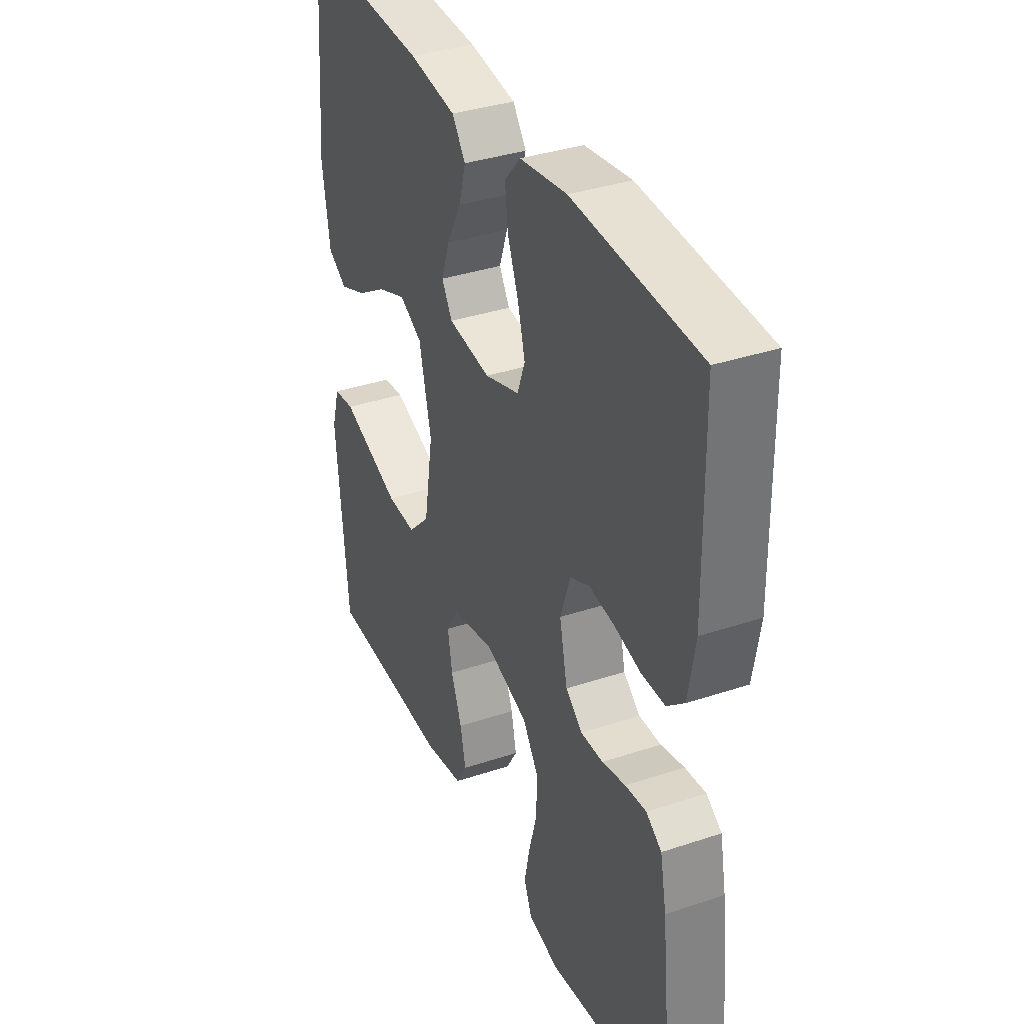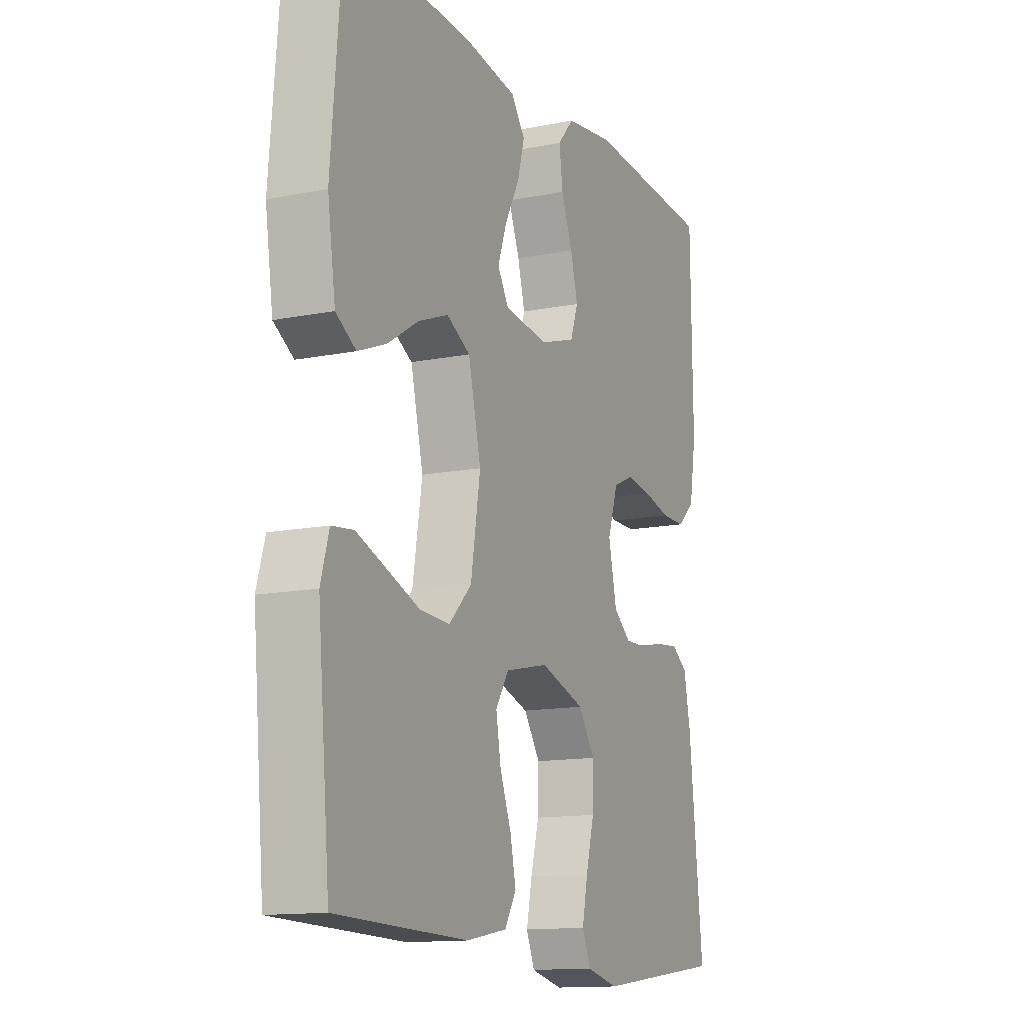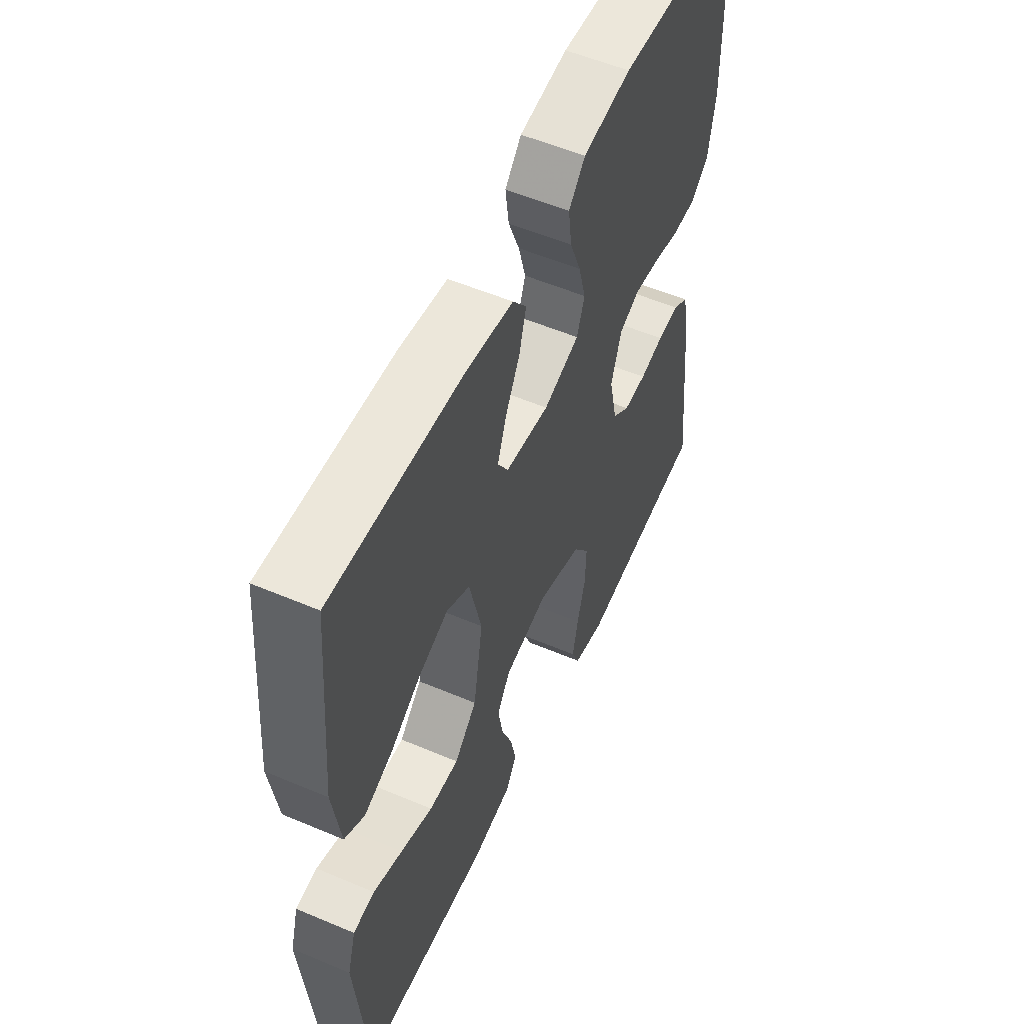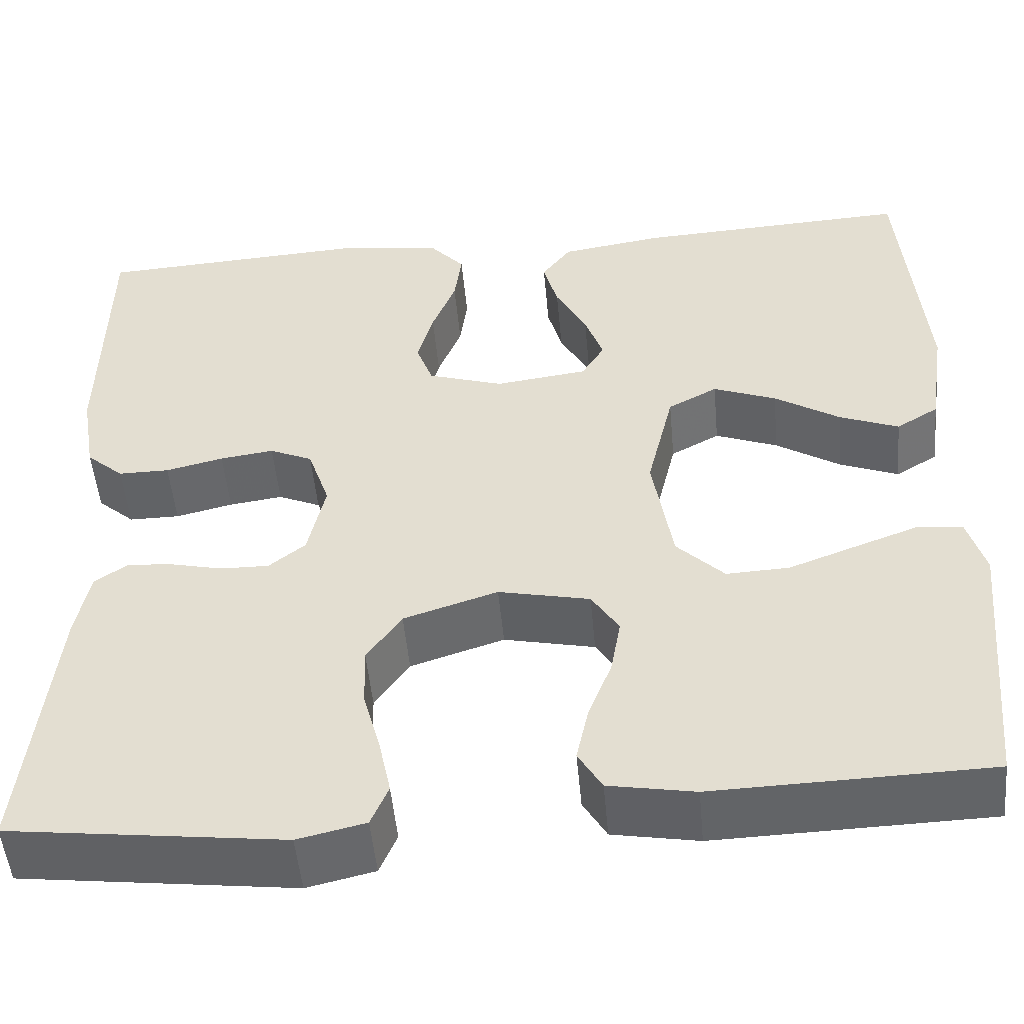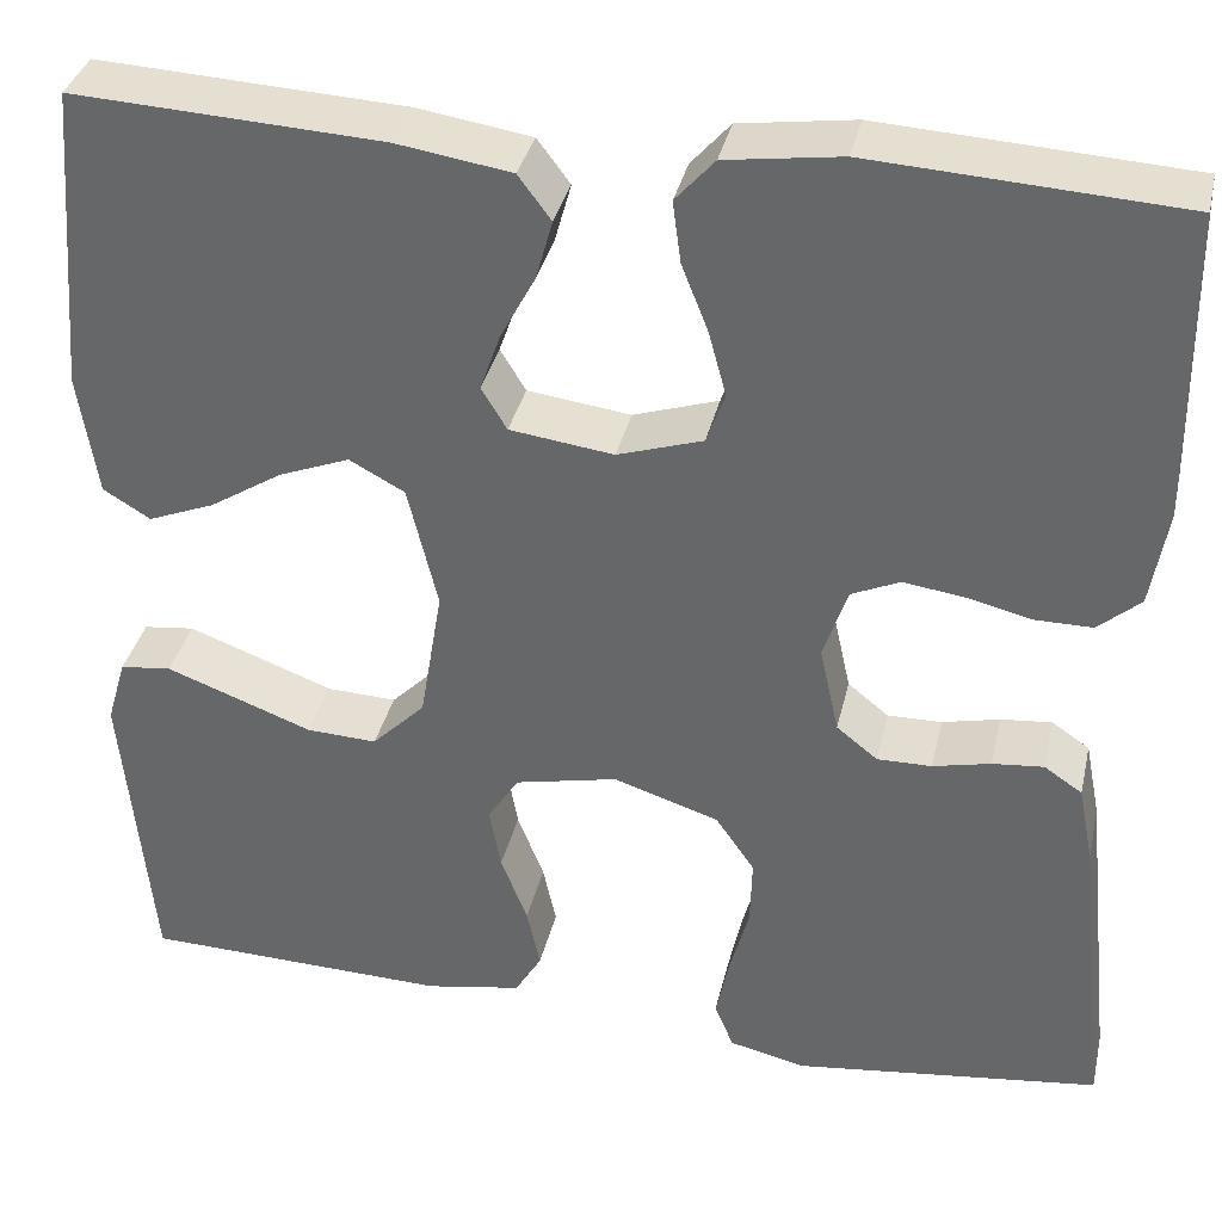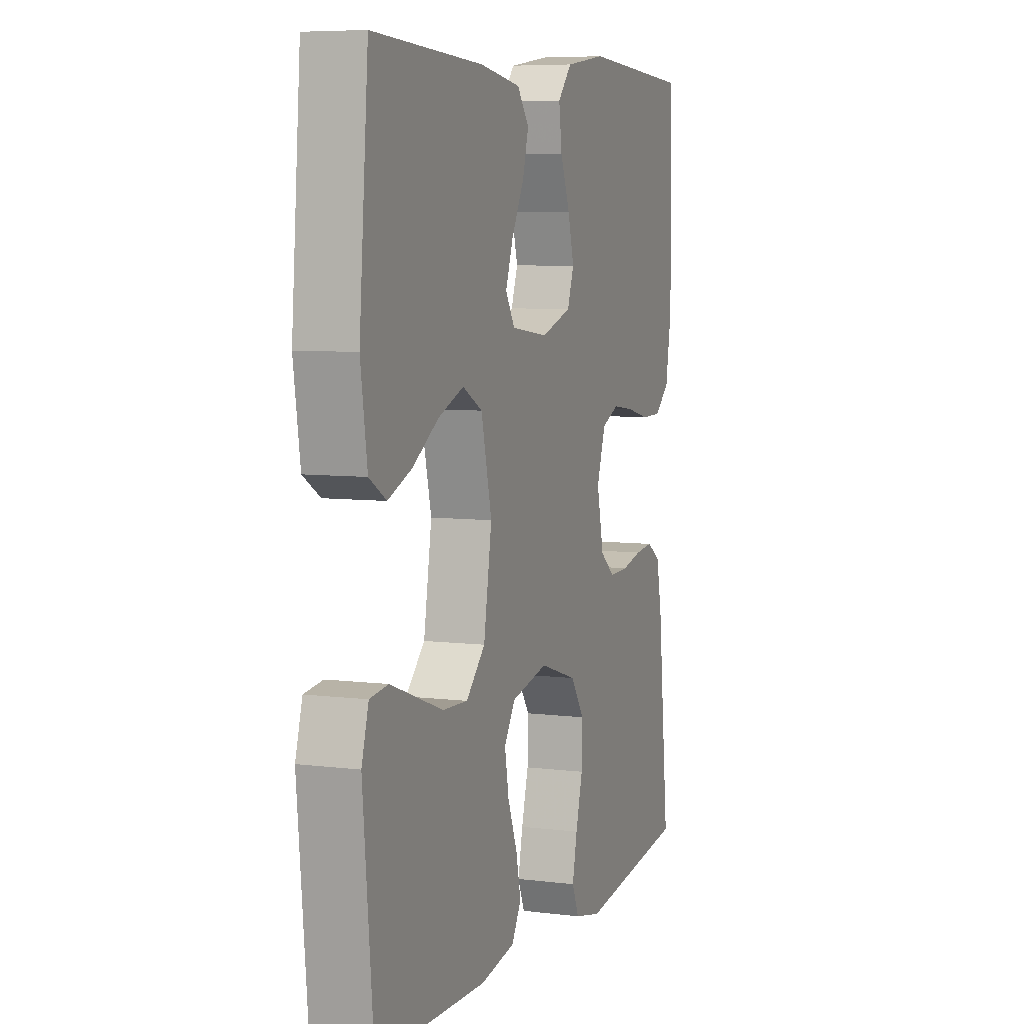
<metadata>
{"format":"obj","ext":"obj","renderer":"f3d","projection":"perspective","resolution":1024,"background":"white","views":[{"elev":36.1,"azim":-113.6,"up":"+Z"},{"elev":-13.4,"azim":114.4,"up":"+Z"},{"elev":55.2,"azim":114.1,"up":"+Z"},{"elev":-50.8,"azim":5.2,"up":"+Z"},{"elev":35.9,"azim":-167.2,"up":"+Z"},{"elev":6.8,"azim":110.1,"up":"+Z"}]}
</metadata>
<code>
v 0.5 0.07 0.5
v 0.525 0.07 0.2
v 0.507 0.07 0.08
v 0.461 0.07 0.052
v 0.396 0.07 0.078
v 0.325 0.07 0.123
v 0.256 0.07 0.15
v 0.202 0.07 0.121
v 0.173 0.07 0
v 0.195 0.07 -0.133
v 0.247 0.07 -0.185
v 0.316 0.07 -0.182
v 0.391 0.07 -0.154
v 0.459 0.07 -0.129
v 0.509 0.07 -0.135
v 0.528 0.07 -0.2
v 0.5 0.07 -0.5
v 0.2 0.07 -0.508
v 0.106 0.07 -0.491
v 0.08 0.07 -0.447
v 0.093 0.07 -0.387
v 0.119 0.07 -0.32
v 0.13 0.07 -0.258
v 0.1 0.07 -0.211
v 0 0.07 -0.189
v -0.103 0.07 -0.222
v -0.141 0.07 -0.277
v -0.139 0.07 -0.344
v -0.12 0.07 -0.414
v -0.107 0.07 -0.476
v -0.126 0.07 -0.521
v -0.2 0.07 -0.538
v -0.5 0.07 -0.5
v -0.468 0.07 -0.2
v -0.453 0.07 -0.124
v -0.416 0.07 -0.099
v -0.366 0.07 -0.104
v -0.31 0.07 -0.117
v -0.257 0.07 -0.118
v -0.217 0.07 -0.086
v -0.198 0.07 0
v -0.222 0.07 0.071
v -0.269 0.07 0.092
v -0.328 0.07 0.084
v -0.391 0.07 0.069
v -0.447 0.07 0.069
v -0.488 0.07 0.105
v -0.504 0.07 0.2
v -0.5 0.07 0.5
v -0.2 0.07 0.517
v -0.088 0.07 0.501
v -0.05 0.07 0.458
v -0.058 0.07 0.398
v -0.084 0.07 0.332
v -0.101 0.07 0.269
v -0.083 0.07 0.219
v 0 0.07 0.192
v 0.101 0.07 0.205
v 0.126 0.07 0.246
v 0.106 0.07 0.303
v 0.072 0.07 0.367
v 0.056 0.07 0.425
v 0.088 0.07 0.468
v 0.2 0.07 0.485
v 0.5 0 0.5
v 0.525 0 0.2
v 0.507 0 0.08
v 0.461 0 0.052
v 0.396 0 0.078
v 0.325 0 0.123
v 0.256 0 0.15
v 0.202 0 0.121
v 0.173 0 0
v 0.195 0 -0.133
v 0.247 0 -0.185
v 0.316 0 -0.182
v 0.391 0 -0.154
v 0.459 0 -0.129
v 0.509 0 -0.135
v 0.528 0 -0.2
v 0.5 0 -0.5
v 0.2 0 -0.508
v 0.106 0 -0.491
v 0.08 0 -0.447
v 0.093 0 -0.387
v 0.119 0 -0.32
v 0.13 0 -0.258
v 0.1 0 -0.211
v 0 0 -0.189
v -0.103 0 -0.222
v -0.141 0 -0.277
v -0.139 0 -0.344
v -0.12 0 -0.414
v -0.107 0 -0.476
v -0.126 0 -0.521
v -0.2 0 -0.538
v -0.5 0 -0.5
v -0.468 0 -0.2
v -0.453 0 -0.124
v -0.416 0 -0.099
v -0.366 0 -0.104
v -0.31 0 -0.117
v -0.257 0 -0.118
v -0.217 0 -0.086
v -0.198 0 0
v -0.222 0 0.071
v -0.269 0 0.092
v -0.328 0 0.084
v -0.391 0 0.069
v -0.447 0 0.069
v -0.488 0 0.105
v -0.504 0 0.2
v -0.5 0 0.5
v -0.2 0 0.517
v -0.088 0 0.501
v -0.05 0 0.458
v -0.058 0 0.398
v -0.084 0 0.332
v -0.101 0 0.269
v -0.083 0 0.219
v 0 0 0.192
v 0.101 0 0.205
v 0.126 0 0.246
v 0.106 0 0.303
v 0.072 0 0.367
v 0.056 0 0.425
v 0.088 0 0.468
v 0.2 0 0.485
f 60 61 62 63
f 59 60 63 64
f 51 52 53 54
f 51 54 55
f 50 51 55
f 49 50 55 56
f 47 48 49 56
f 44 45 46 47
f 43 44 47 56
f 35 36 37 38
f 35 38 39
f 34 35 39
f 33 34 39
f 32 33 39 40
f 28 29 30 31
f 28 31 32 40
f 19 20 21 22
f 19 22 23
f 18 19 23
f 17 18 23
f 16 17 23 24
f 12 13 14 15
f 12 15 16
f 11 12 16 24
f 3 4 5 6
f 3 6 7
f 2 3 7
f 59 64 1 2
f 58 59 2 7
f 57 58 7 8
f 42 43 56 57
f 41 42 57 8
f 27 28 40 41
f 26 27 41
f 25 26 41 8
f 10 11 24 25
f 9 10 25
f 8 9 25
f 127 126 125 124
f 128 127 124 123
f 118 117 116 115
f 119 118 115
f 119 115 114
f 120 119 114 113
f 120 113 112 111
f 111 110 109 108
f 120 111 108 107
f 102 101 100 99
f 103 102 99
f 103 99 98
f 103 98 97
f 104 103 97 96
f 95 94 93 92
f 104 96 95 92
f 86 85 84 83
f 87 86 83
f 87 83 82
f 87 82 81
f 88 87 81 80
f 79 78 77 76
f 80 79 76
f 88 80 76 75
f 70 69 68 67
f 71 70 67
f 71 67 66
f 66 65 128 123
f 71 66 123 122
f 72 71 122 121
f 121 120 107 106
f 72 121 106 105
f 105 104 92 91
f 105 91 90
f 72 105 90 89
f 89 88 75 74
f 89 74 73
f 89 73 72
f 1 65 66 2
f 2 66 67 3
f 3 67 68 4
f 4 68 69 5
f 5 69 70 6
f 6 70 71 7
f 7 71 72 8
f 8 72 73 9
f 9 73 74 10
f 10 74 75 11
f 11 75 76 12
f 12 76 77 13
f 13 77 78 14
f 14 78 79 15
f 15 79 80 16
f 16 80 81 17
f 17 81 82 18
f 18 82 83 19
f 19 83 84 20
f 20 84 85 21
f 21 85 86 22
f 22 86 87 23
f 23 87 88 24
f 24 88 89 25
f 25 89 90 26
f 26 90 91 27
f 27 91 92 28
f 28 92 93 29
f 29 93 94 30
f 30 94 95 31
f 31 95 96 32
f 32 96 97 33
f 33 97 98 34
f 34 98 99 35
f 35 99 100 36
f 36 100 101 37
f 37 101 102 38
f 38 102 103 39
f 39 103 104 40
f 40 104 105 41
f 41 105 106 42
f 42 106 107 43
f 43 107 108 44
f 44 108 109 45
f 45 109 110 46
f 46 110 111 47
f 47 111 112 48
f 48 112 113 49
f 49 113 114 50
f 50 114 115 51
f 51 115 116 52
f 52 116 117 53
f 53 117 118 54
f 54 118 119 55
f 55 119 120 56
f 56 120 121 57
f 57 121 122 58
f 58 122 123 59
f 59 123 124 60
f 60 124 125 61
f 61 125 126 62
f 62 126 127 63
f 63 127 128 64
f 64 128 65 1

</code>
